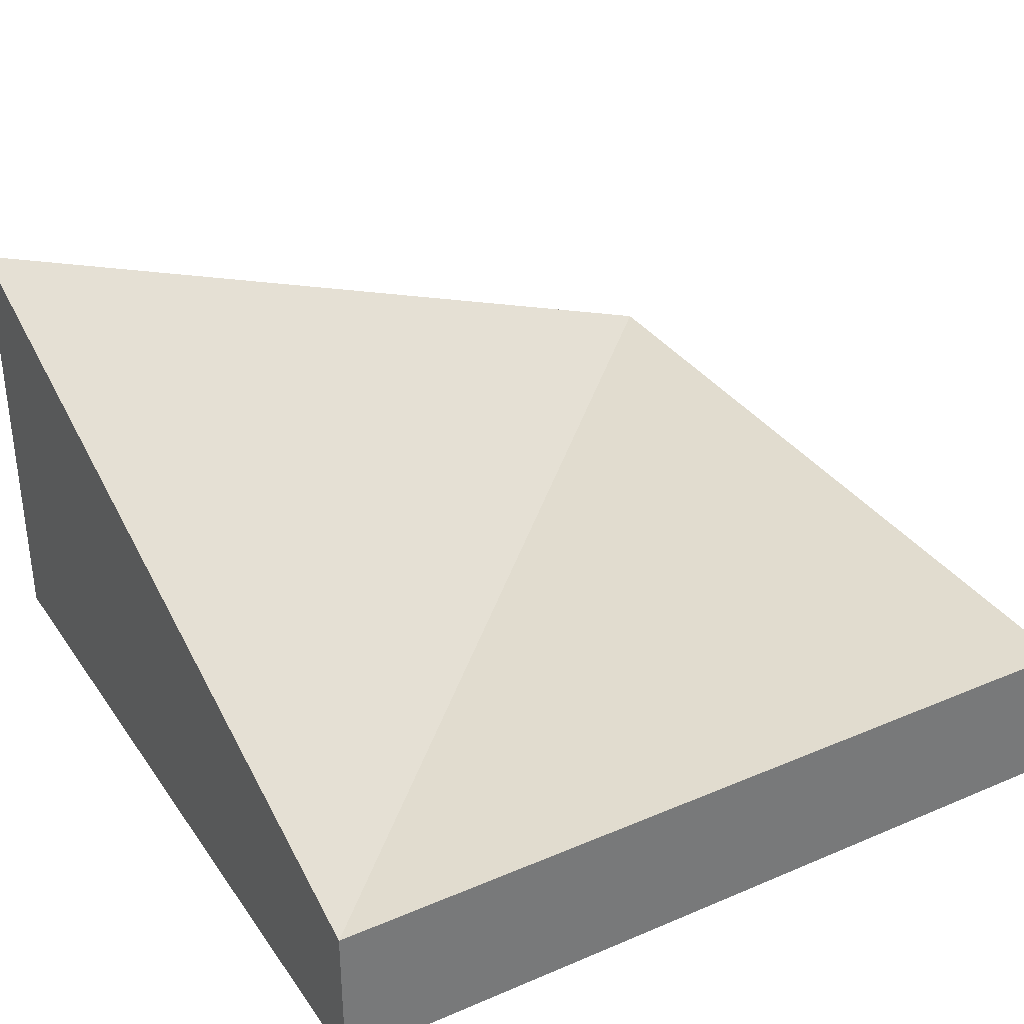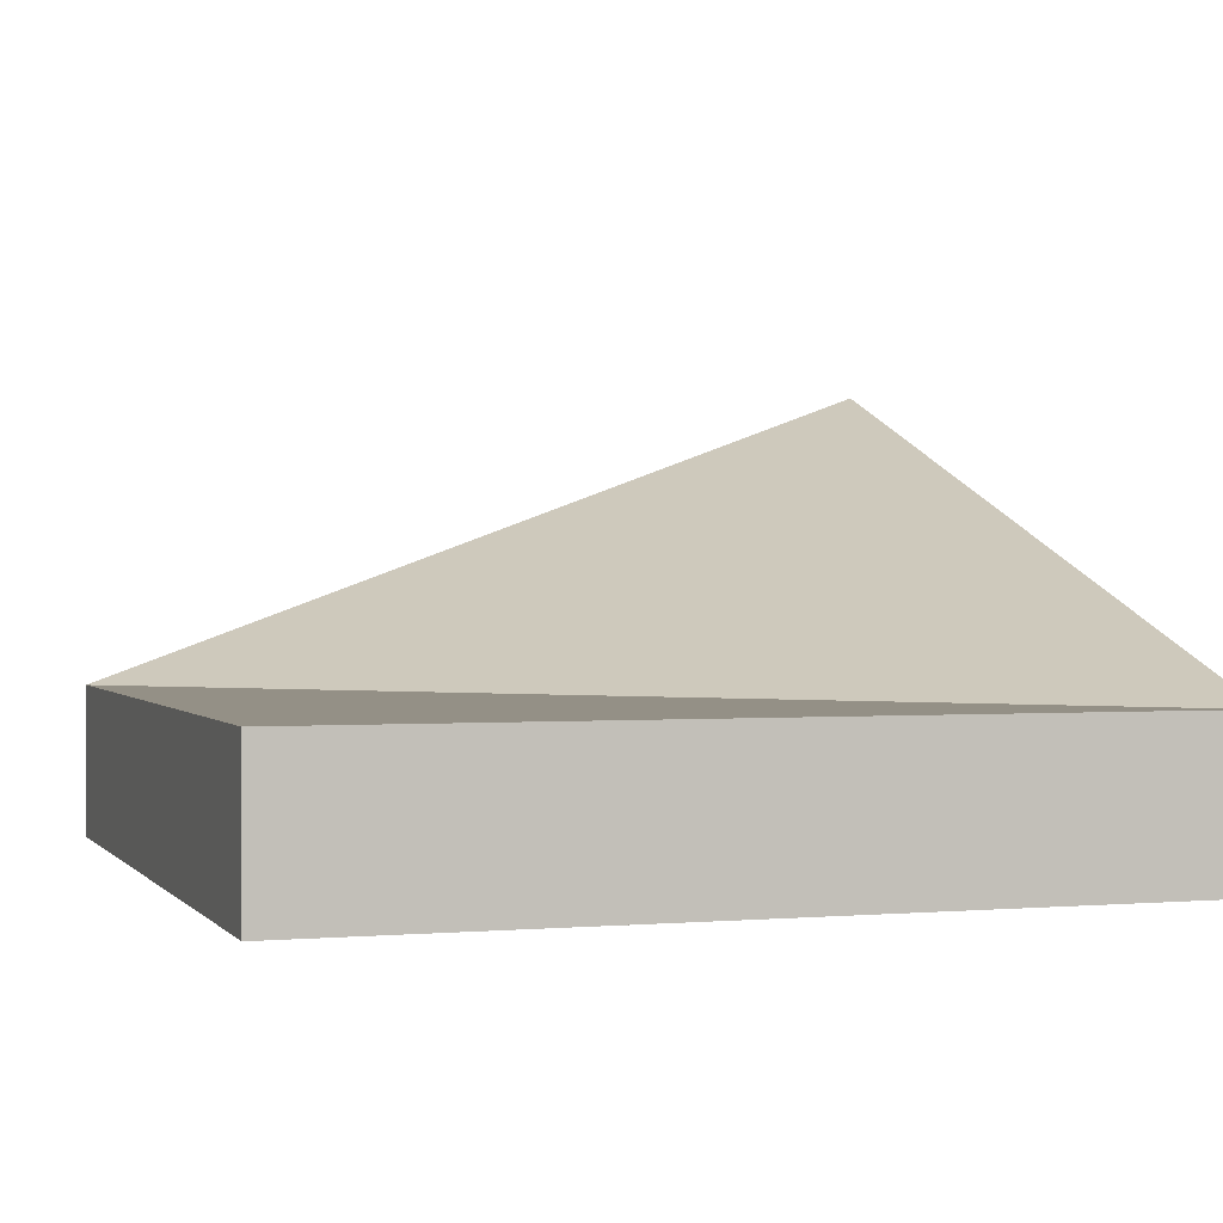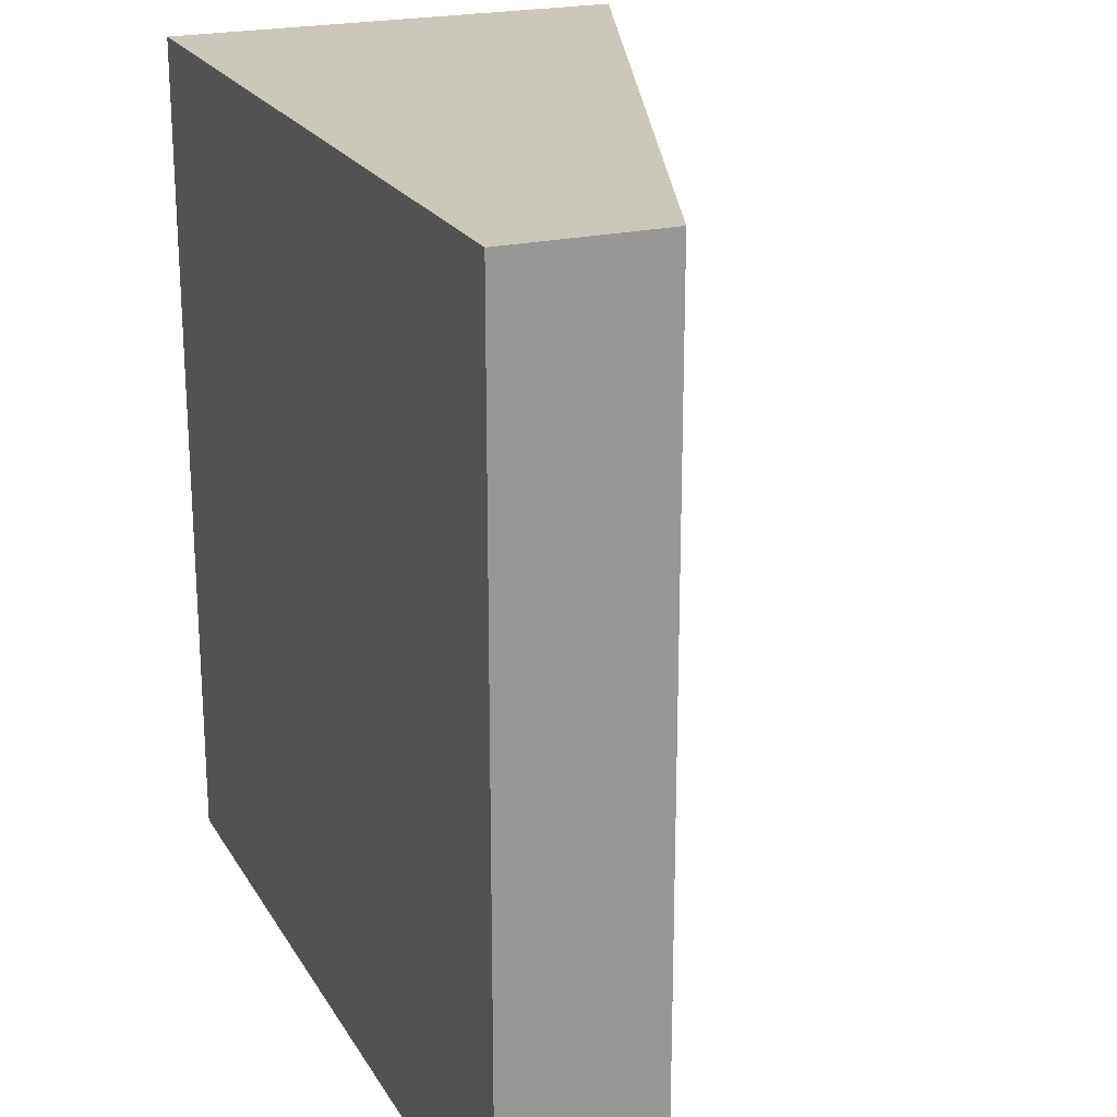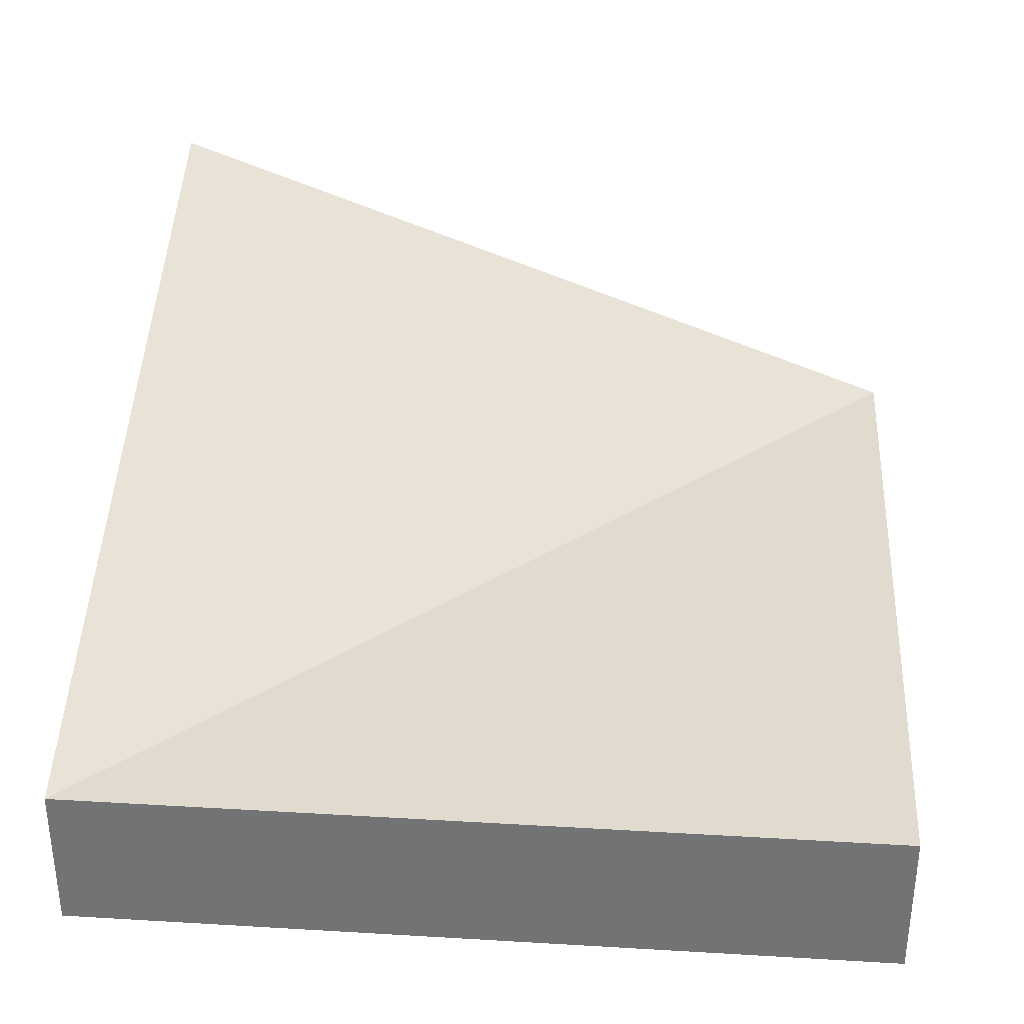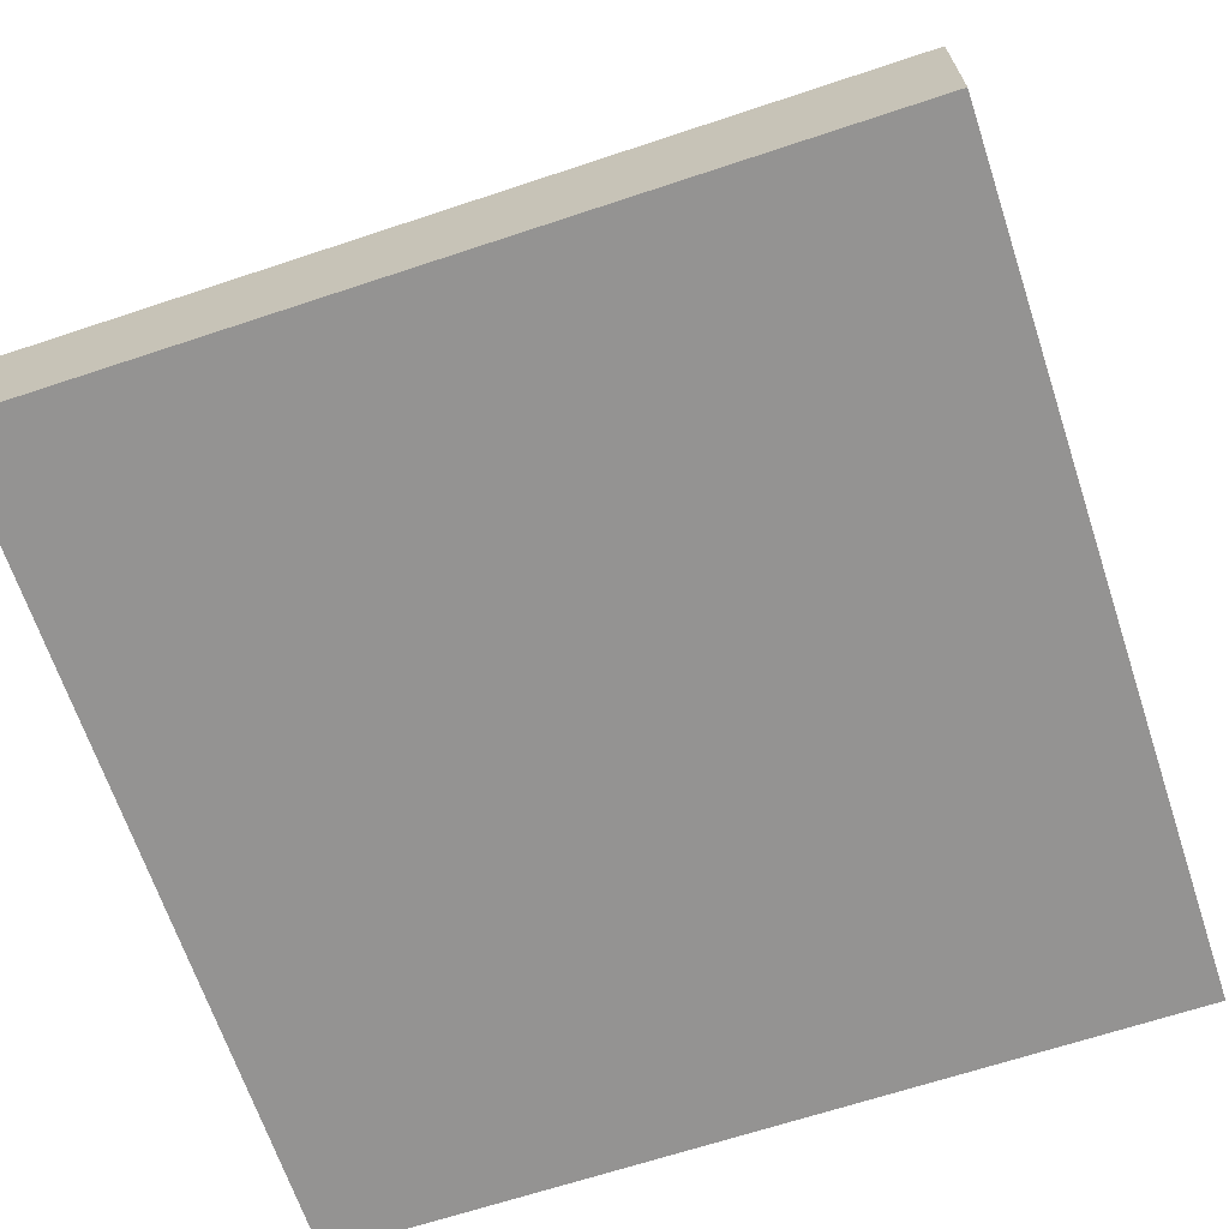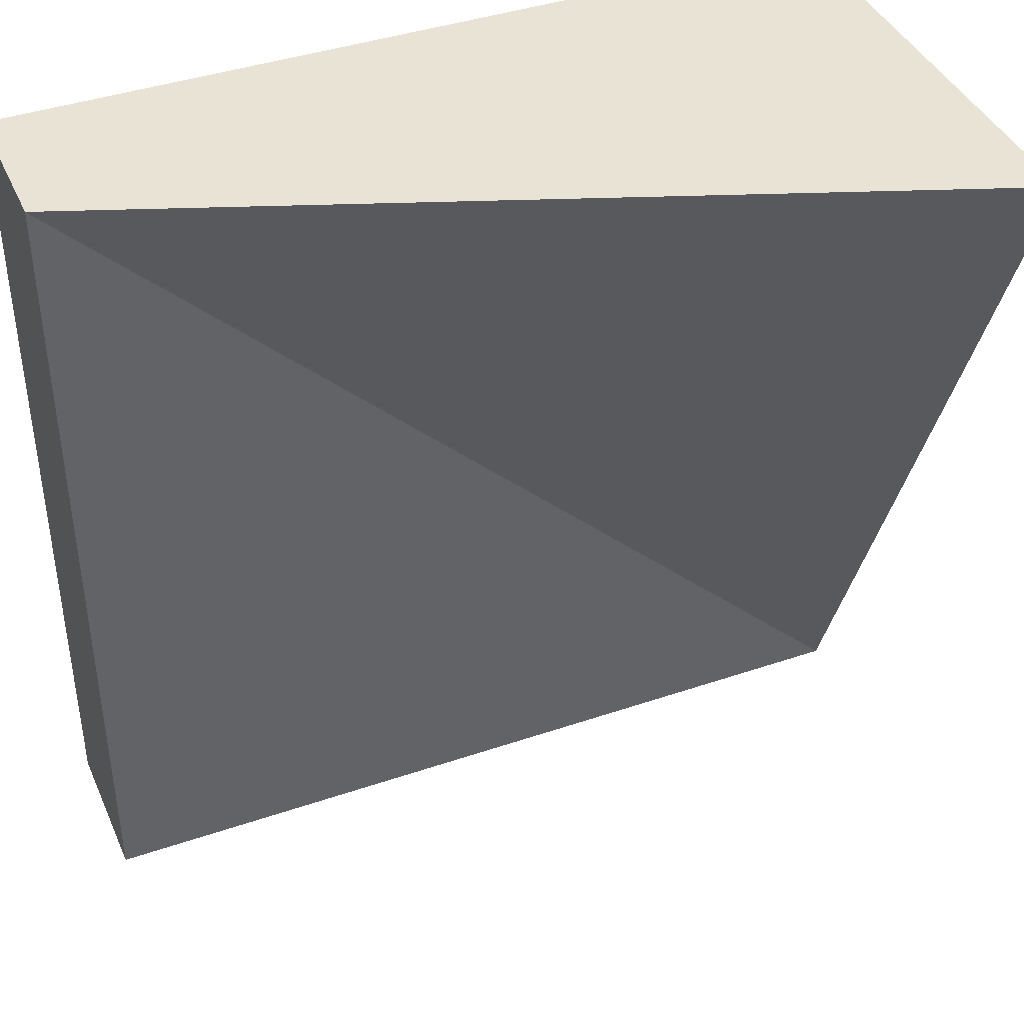
<metadata>
{"format":"obj","ext":"obj","renderer":"f3d","projection":"perspective","resolution":1024,"background":"white","views":[{"elev":34.2,"azim":60.2,"up":"+Y"},{"elev":0.6,"azim":161.5,"up":"+Y"},{"elev":21.6,"azim":67.3,"up":"+Z"},{"elev":33.7,"azim":94.6,"up":"+Y"},{"elev":-66.8,"azim":108.4,"up":"+Y"},{"elev":41.1,"azim":157.4,"up":"+Z"}]}
</metadata>
<code>
o roadTile_005.001
v -1.5 0.55 -1.5
v -1.5 0 -1.5
v -1.5 0 1.5
v -1.5 1.65 1.5
v 1.5 0 -1.5
v 1.5 0.55 -1.5
v 1.5 0 1.5
v 1.5 0.55 1.5
f 1 2 3 4
f 5 2 1 6
f 5 7 3 2
f 8 7 5 6
f 3 7 8 4
f 4 8 1
f 6 1 8

</code>
